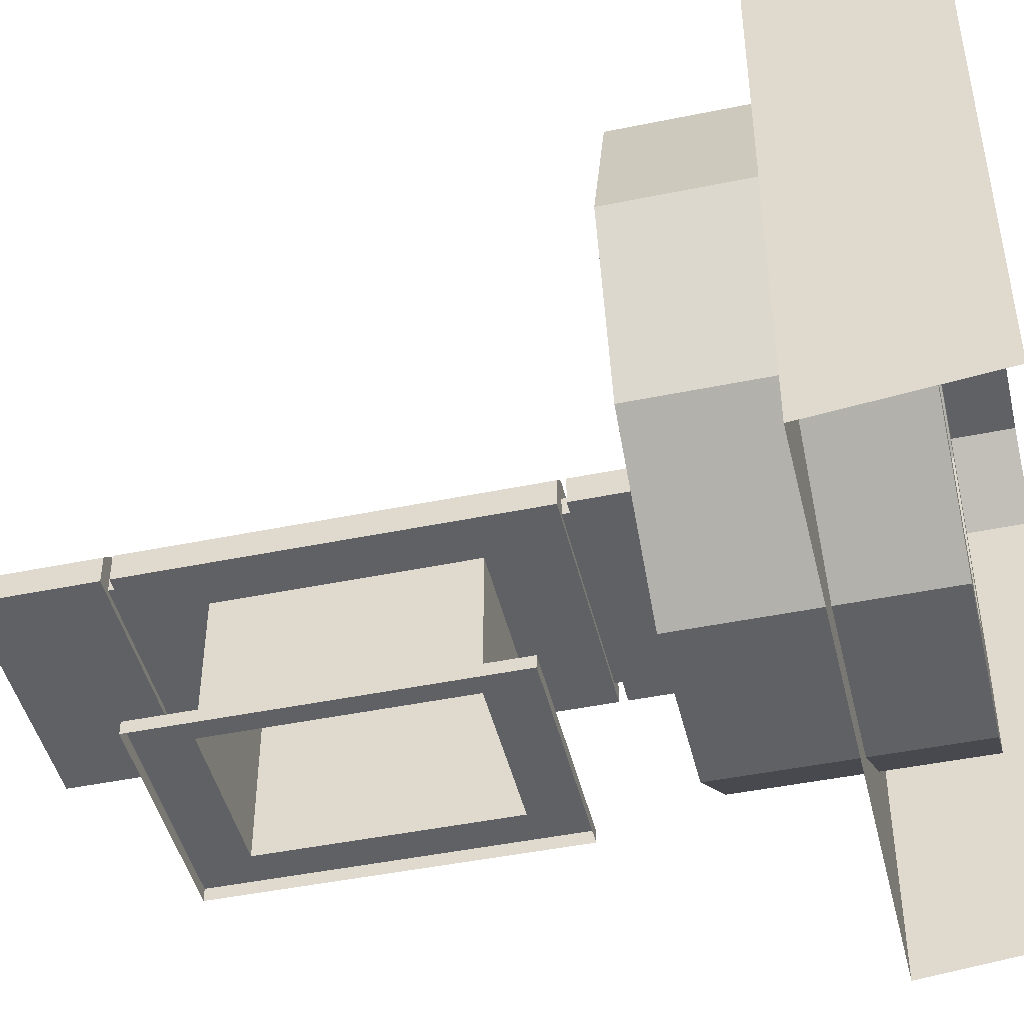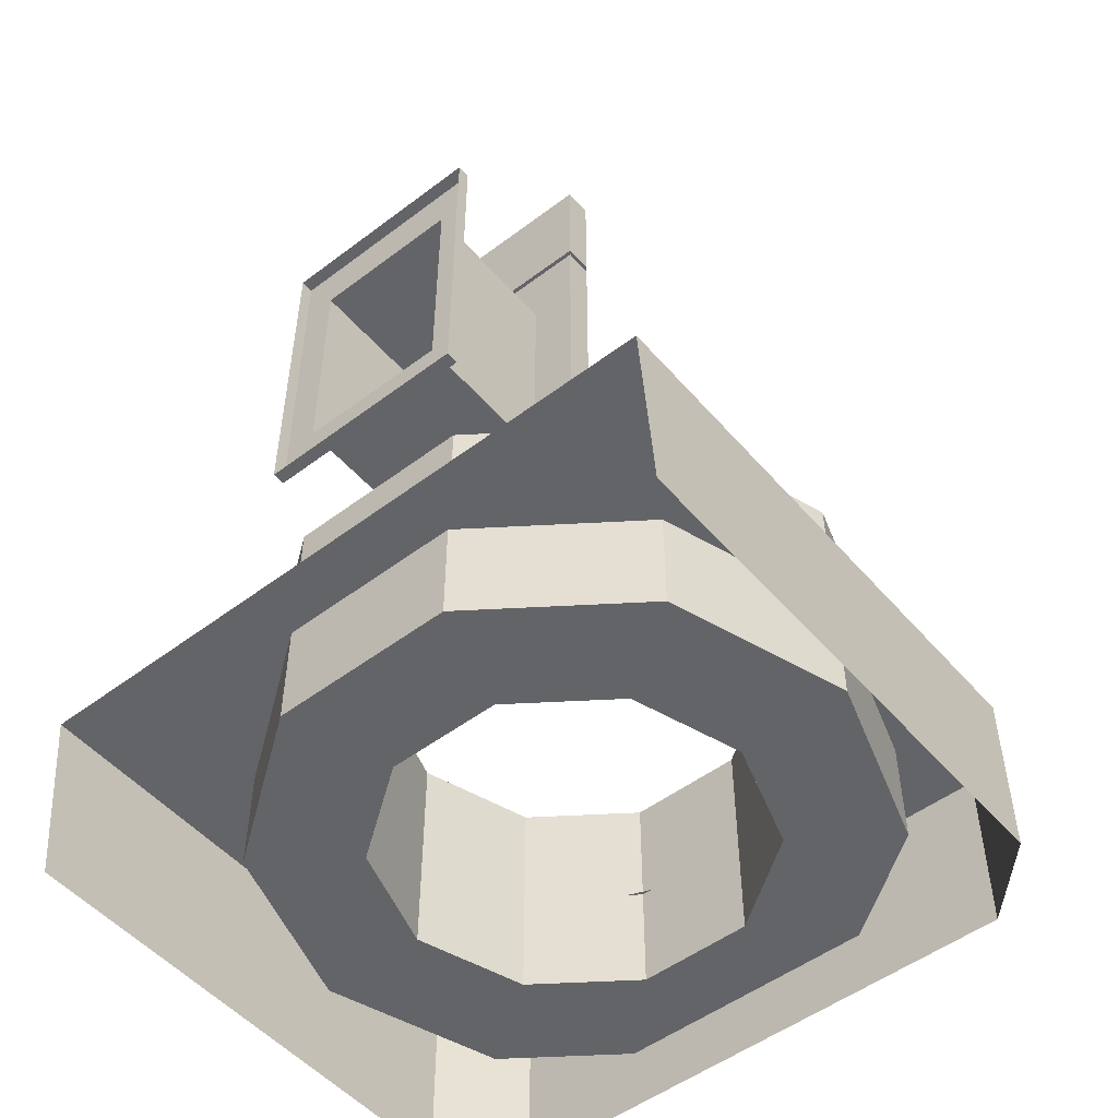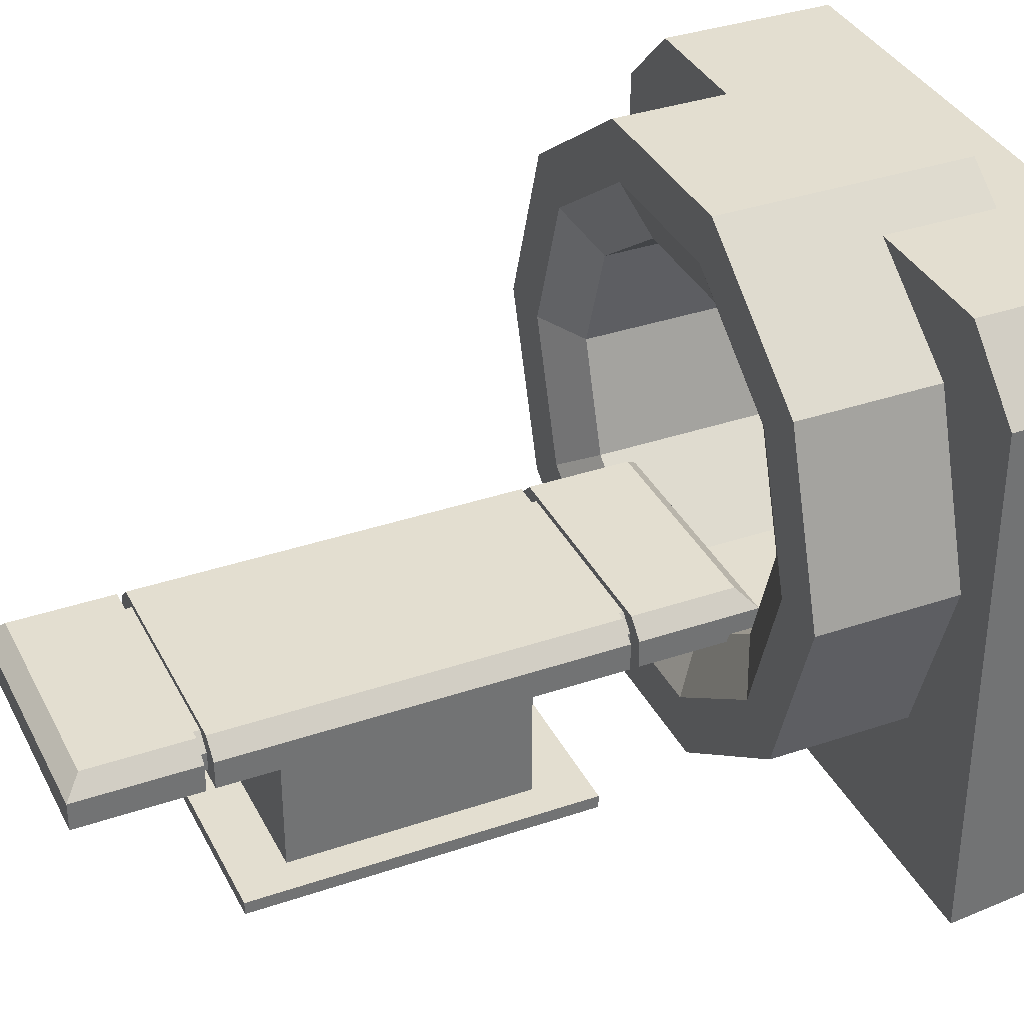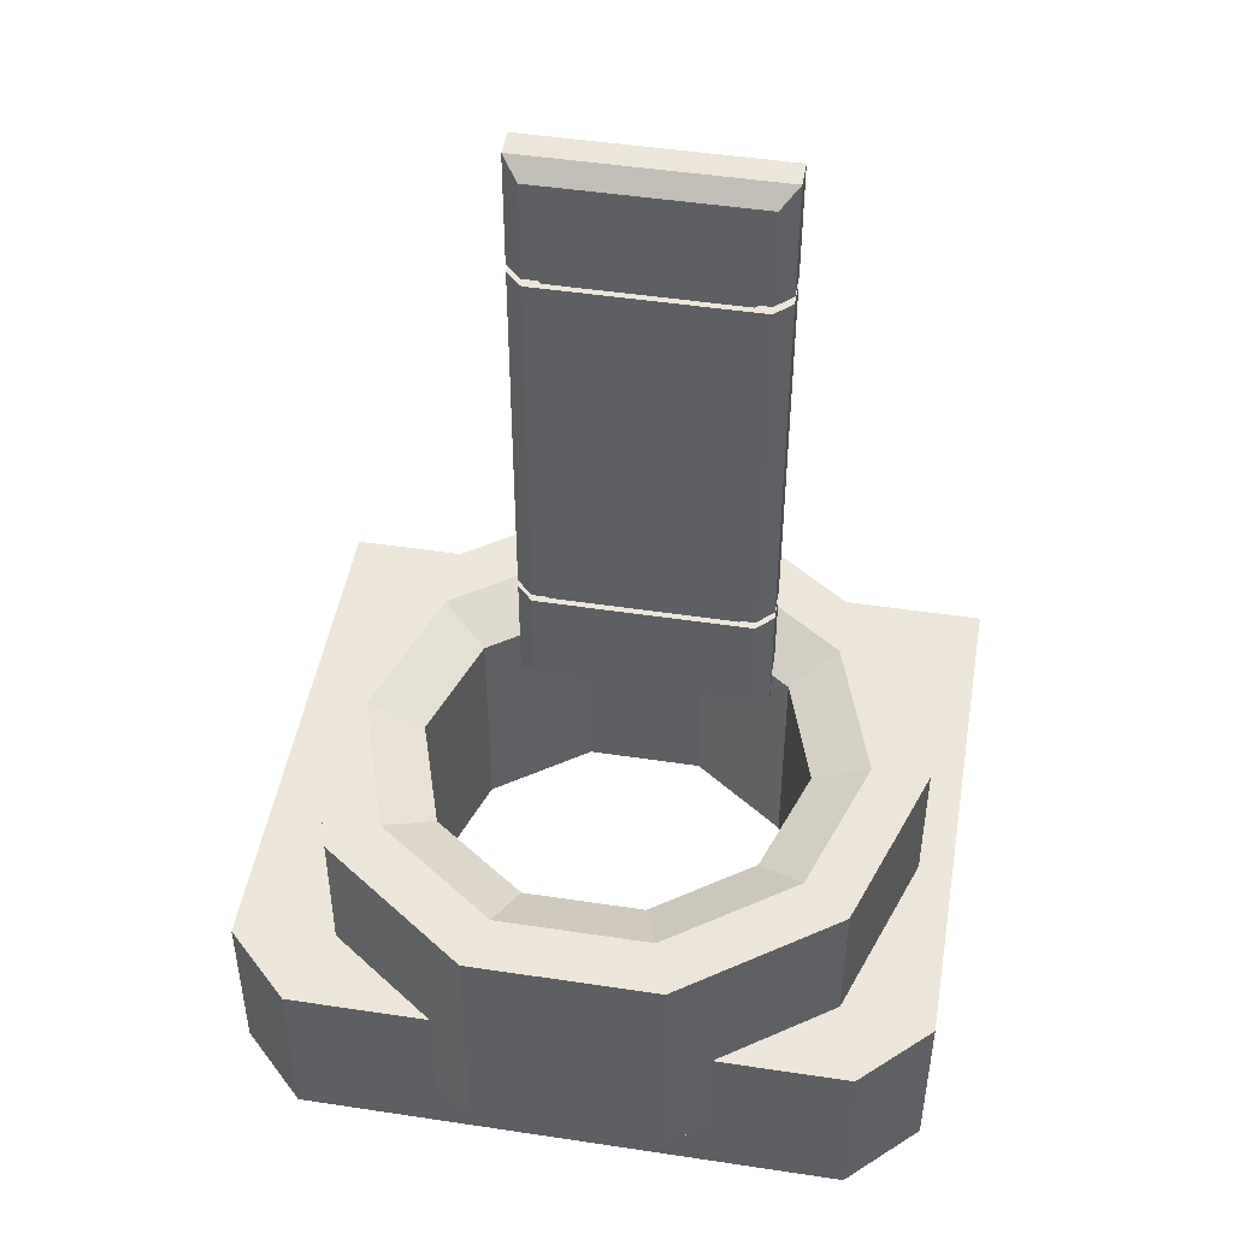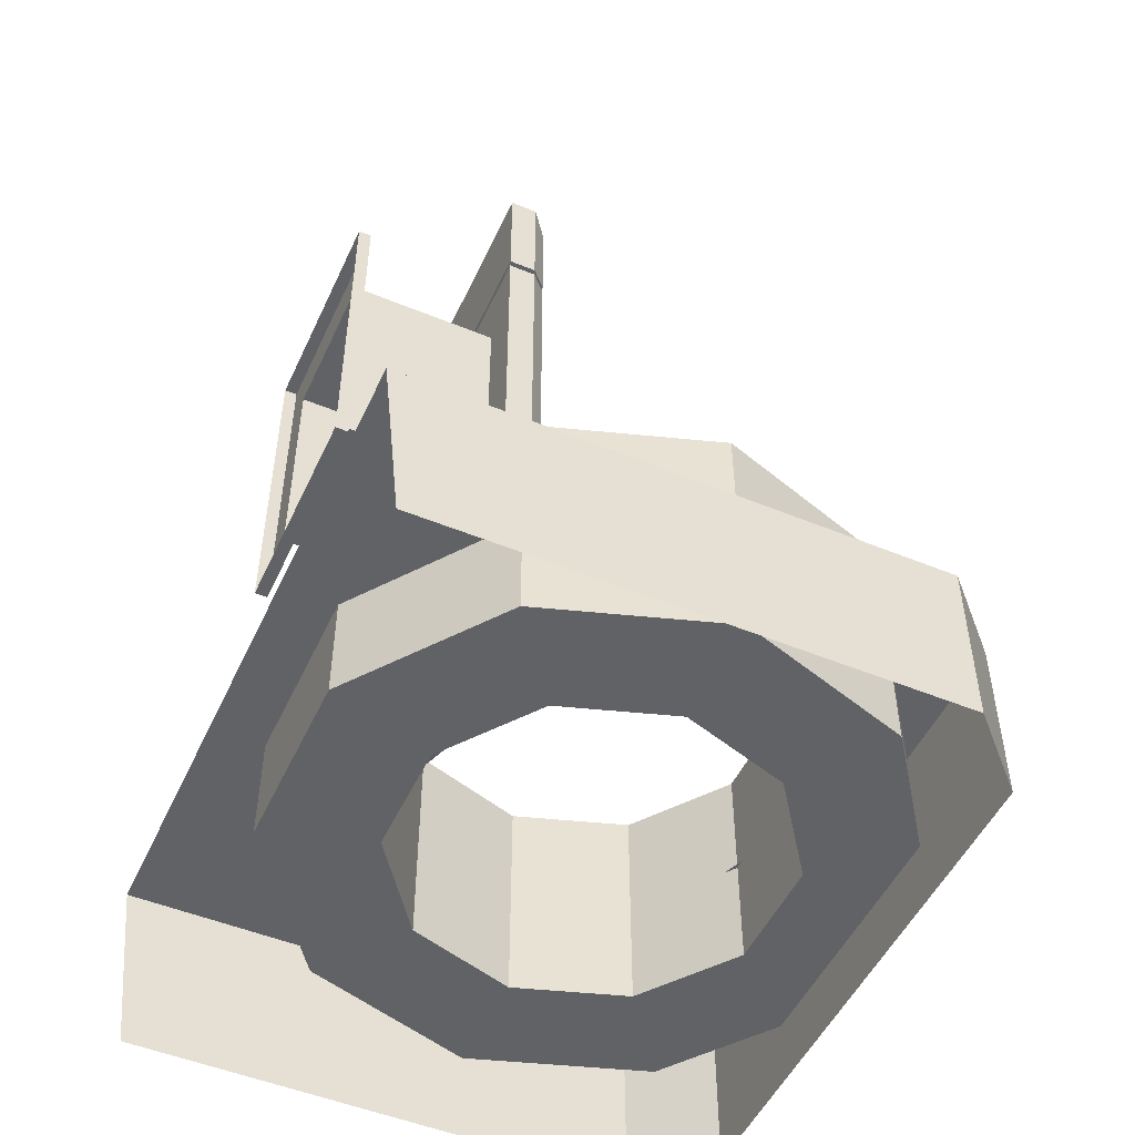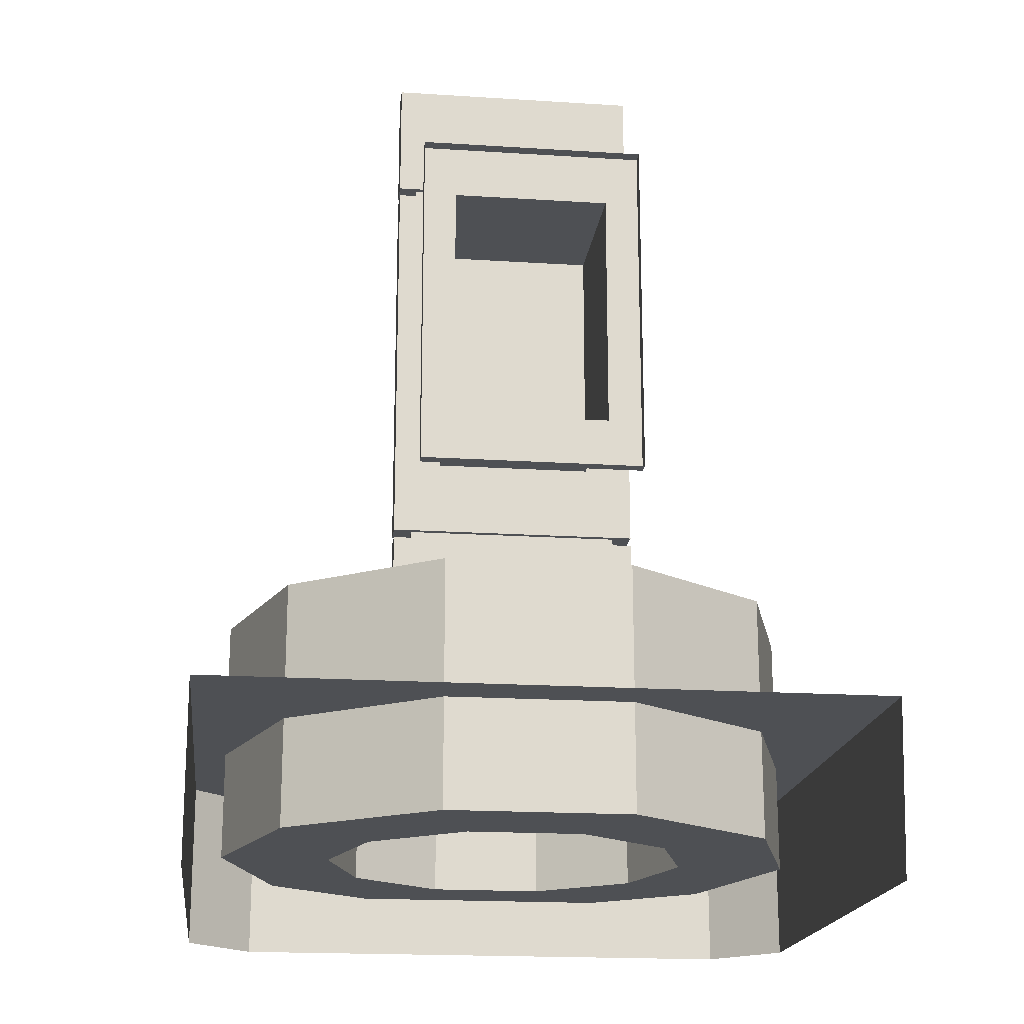
<metadata>
{"format":"obj","ext":"obj","renderer":"f3d","projection":"perspective","resolution":1024,"background":"white","views":[{"elev":-45.7,"azim":103.3,"up":"+Y"},{"elev":-51.2,"azim":39.4,"up":"+Z"},{"elev":35.7,"azim":65.8,"up":"+Y"},{"elev":47.5,"azim":-170.3,"up":"+Z"},{"elev":-50.5,"azim":65.7,"up":"+Z"},{"elev":-18.7,"azim":-7.0,"up":"+Z"}]}
</metadata>
<code>
g default
v -3.602 1.163 -1.592
v -2.591 1.163 -1.592
v -3.602 1.163 -4.185
v -2.591 1.163 -4.185
v -2.591 1.163 -2.073
v -3.602 1.163 -2.073
v -2.591 1.163 -3.704
v -3.602 1.163 -3.704
v -3.602 1.277 -1.592
v -3.534 1.345 -1.66
v -2.659 1.345 -1.66
v -2.591 1.277 -1.592
v -3.534 1.345 -4.117
v -3.602 1.277 -4.185
v -2.591 1.277 -4.185
v -2.659 1.345 -4.117
v -3.534 1.345 -2.073
v -3.602 1.277 -2.073
v -2.659 1.345 -2.073
v -2.591 1.277 -2.073
v -3.534 1.345 -3.704
v -3.602 1.277 -3.704
v -2.659 1.345 -3.704
v -2.591 1.277 -3.704
v -2.591 1.163 -3.67
v -2.591 1.277 -3.67
v -2.659 1.345 -3.67
v -3.534 1.345 -3.67
v -3.602 1.277 -3.67
v -3.602 1.163 -3.67
v -2.591 1.163 -2.107
v -2.591 1.277 -2.107
v -2.659 1.345 -2.107
v -3.534 1.345 -2.107
v -3.602 1.277 -2.107
v -3.602 1.163 -2.107
v -3.528 1.188 -2.107
v -2.665 1.188 -2.107
v -2.665 1.188 -2.073
v -3.528 1.188 -2.073
v -3.47 1.32 -2.073
v -3.528 1.262 -2.073
v -3.47 1.32 -2.107
v -3.528 1.262 -2.107
v -2.665 1.262 -2.073
v -2.723 1.32 -2.073
v -2.665 1.262 -2.107
v -2.723 1.32 -2.107
v -2.665 1.188 -3.67
v -2.665 1.262 -3.67
v -2.665 1.188 -3.704
v -2.665 1.262 -3.704
v -2.723 1.32 -3.67
v -2.723 1.32 -3.704
v -3.47 1.32 -3.67
v -3.47 1.32 -3.704
v -3.528 1.262 -3.67
v -3.528 1.262 -3.704
v -3.528 1.188 -3.704
v -3.528 1.188 -3.67
v -3.411 1.163 -3.375
v -2.782 1.163 -3.375
v -2.782 1.163 -2.402
v -3.411 1.163 -2.402
v -3.411 0.5483 -3.375
v -2.782 0.5483 -3.375
v -2.782 0.5483 -2.402
v -3.411 0.5483 -2.402
v -3.546 0.5483 -3.584
v -2.647 0.5483 -3.584
v -2.647 0.5483 -2.193
v -3.546 0.5483 -2.193
v -3.546 0.4953 -3.584
v -2.647 0.4953 -3.584
v -2.647 0.4953 -2.193
v -3.546 0.4953 -2.193
v -2.082 1.034 -3.968
v -2.688 0.5943 -3.968
v -3.436 0.5943 -3.968
v -4.041 1.034 -3.968
v -4.272 1.745 -3.968
v -4.041 2.457 -3.968
v -3.436 2.896 -3.968
v -2.688 2.896 -3.968
v -2.082 2.457 -3.968
v -1.851 1.745 -3.968
v -2.082 1.034 -4.971
v -2.688 0.5943 -4.971
v -3.436 0.5943 -4.971
v -4.041 1.034 -4.971
v -4.272 1.745 -4.971
v -4.041 2.457 -4.971
v -3.436 2.896 -4.971
v -2.688 2.896 -4.971
v -2.082 2.457 -4.971
v -1.851 1.745 -4.971
v -2.447 1.299 -4.071
v -2.827 1.023 -4.071
v -3.296 1.023 -4.071
v -3.676 1.299 -4.071
v -3.821 1.745 -4.071
v -3.676 2.192 -4.071
v -3.296 2.467 -4.071
v -2.827 2.467 -4.071
v -2.447 2.192 -4.071
v -2.302 1.745 -4.071
v -2.447 1.299 -4.971
v -2.827 1.023 -4.971
v -3.296 1.023 -4.971
v -3.676 1.299 -4.971
v -3.821 1.745 -4.971
v -3.676 2.192 -4.971
v -3.296 2.467 -4.971
v -2.827 2.467 -4.971
v -2.447 2.192 -4.971
v -2.302 1.745 -4.971
v -2.265 1.167 -3.968
v -2.757 0.8088 -3.968
v -3.366 0.8088 -3.968
v -3.858 1.167 -3.968
v -4.046 1.745 -3.968
v -3.858 2.324 -3.968
v -3.366 2.682 -3.968
v -2.757 2.682 -3.968
v -2.265 2.324 -3.968
v -2.077 1.745 -3.968
v -4.406 0.4508 -5.228
v -1.68 0.4508 -5.228
v -4.406 0.3761 -4.529
v -1.68 0.3761 -4.529
v -4.406 2.505 -5.228
v -4.133 2.778 -5.228
v -4.406 2.505 -4.529
v -4.133 2.778 -4.529
v -1.952 2.778 -5.228
v -1.68 2.505 -5.228
v -1.68 2.505 -4.529
v -1.952 2.778 -4.529
v -3.724 0.3761 -4.529
v -3.588 2.778 -4.529
v -3.588 2.778 -5.228
v -3.043 0.3761 -4.529
v -3.043 2.778 -4.529
v -3.043 2.778 -5.228
v -2.361 0.3761 -4.529
v -2.498 2.778 -4.529
v -2.498 2.778 -5.228
v -4.406 1.113 -5.228
v -1.68 1.113 -5.228
v -1.68 1.113 -4.529
v -2.463 1.101 -4.529
v -3.065 0.8704 -4.529
v -3.655 1.133 -4.529
v -4.406 1.113 -4.529
v -4.406 1.577 -5.228
v -1.68 1.577 -5.228
v -1.68 1.577 -4.529
v -2.2 1.691 -4.529
v -3.886 1.736 -4.529
v -4.406 1.577 -4.529
v -4.406 2.041 -5.228
v -1.68 2.041 -5.228
v -1.68 2.041 -4.529
v -2.431 2.293 -4.529
v -3.02 2.556 -4.529
v -3.623 2.325 -4.529
v -4.406 2.041 -4.529
g pCube21
f 3 4 7 8
f 6 5 2 1
f 37 38 39 40
f 9 10 17 18
f 10 9 12 11
f 11 12 20 19
f 13 14 22 21
f 14 13 16 15
f 15 16 23 24
f 42 41 43 44
f 46 45 47 48
f 1 2 12 9
f 21 23 16 13
f 14 15 4 3
f 24 7 4 15
f 3 8 22 14
f 10 11 19 17
f 2 5 20 12
f 18 6 1 9
f 41 46 48 43
f 45 39 38 47
f 44 37 40 42
f 50 49 51 52
f 53 50 52 54
f 55 53 54 56
f 57 55 56 58
f 58 59 60 57
f 59 51 49 60
f 32 31 25 26
f 33 32 26 27
f 34 33 27 28
f 35 34 28 29
f 29 30 36 35
f 36 31 38 37
f 5 6 40 39
f 18 17 41 42
f 34 35 44 43
f 19 20 45 46
f 32 33 48 47
f 17 19 46 41
f 33 34 43 48
f 20 5 39 45
f 31 32 47 38
f 35 36 37 44
f 6 18 42 40
f 26 25 49 50
f 7 24 52 51
f 27 26 50 53
f 24 23 54 52
f 28 27 53 55
f 23 21 56 54
f 29 28 55 57
f 21 22 58 56
f 22 8 59 58
f 30 29 57 60
f 8 7 51 59
f 25 30 60 49
f 30 25 62 61
f 25 31 63 62
f 31 36 64 63
f 36 30 61 64
f 61 62 66 65
f 62 63 67 66
f 63 64 68 67
f 64 61 65 68
f 65 66 70 69
f 66 67 71 70
f 67 68 72 71
f 68 65 69 72
f 69 70 74 73
f 70 71 75 74
f 71 72 76 75
f 72 69 73 76
f 77 78 88 87
f 78 79 89 88
f 79 80 90 89
f 80 81 91 90
f 81 82 92 91
f 82 83 93 92
f 83 84 94 93
f 84 85 95 94
f 85 86 96 95
f 86 77 87 96
f 78 77 117 118
f 79 78 118 119
f 80 79 119 120
f 81 80 120 121
f 82 81 121 122
f 83 82 122 123
f 84 83 123 124
f 85 84 124 125
f 86 85 125 126
f 77 86 126 117
f 87 88 108 107
f 88 89 109 108
f 89 90 110 109
f 90 91 111 110
f 91 92 112 111
f 92 93 113 112
f 93 94 114 113
f 94 95 115 114
f 95 96 116 115
f 96 87 107 116
f 99 98 108 109
f 98 97 107 108
f 97 106 116 107
f 106 105 115 116
f 100 99 109 110
f 101 100 110 111
f 102 101 111 112
f 103 102 112 113
f 104 103 113 114
f 105 104 114 115
f 118 117 97 98
f 119 118 98 99
f 120 119 99 100
f 121 120 100 101
f 122 121 101 102
f 123 122 102 103
f 124 123 103 104
f 125 124 104 105
f 126 125 105 106
f 117 126 106 97
f 146 138 135 147
f 162 136 137 163
f 167 133 131 161
f 163 137 138 146 164
f 131 133 134 132
f 135 138 137 136
f 133 167 166 140 134
f 134 140 141 132
f 165 143 140 166
f 140 143 144 141
f 164 146 143 165
f 143 146 147 144
f 128 149 150 130
f 145 130 150 151
f 142 145 151 152
f 139 142 152 153
f 154 129 139 153
f 129 154 148 127
f 149 156 157 150
f 150 157 158 151
f 160 154 153 159
f 154 160 155 148
f 156 162 163 157
f 157 163 164 158
f 167 160 159 166
f 160 167 161 155

</code>
